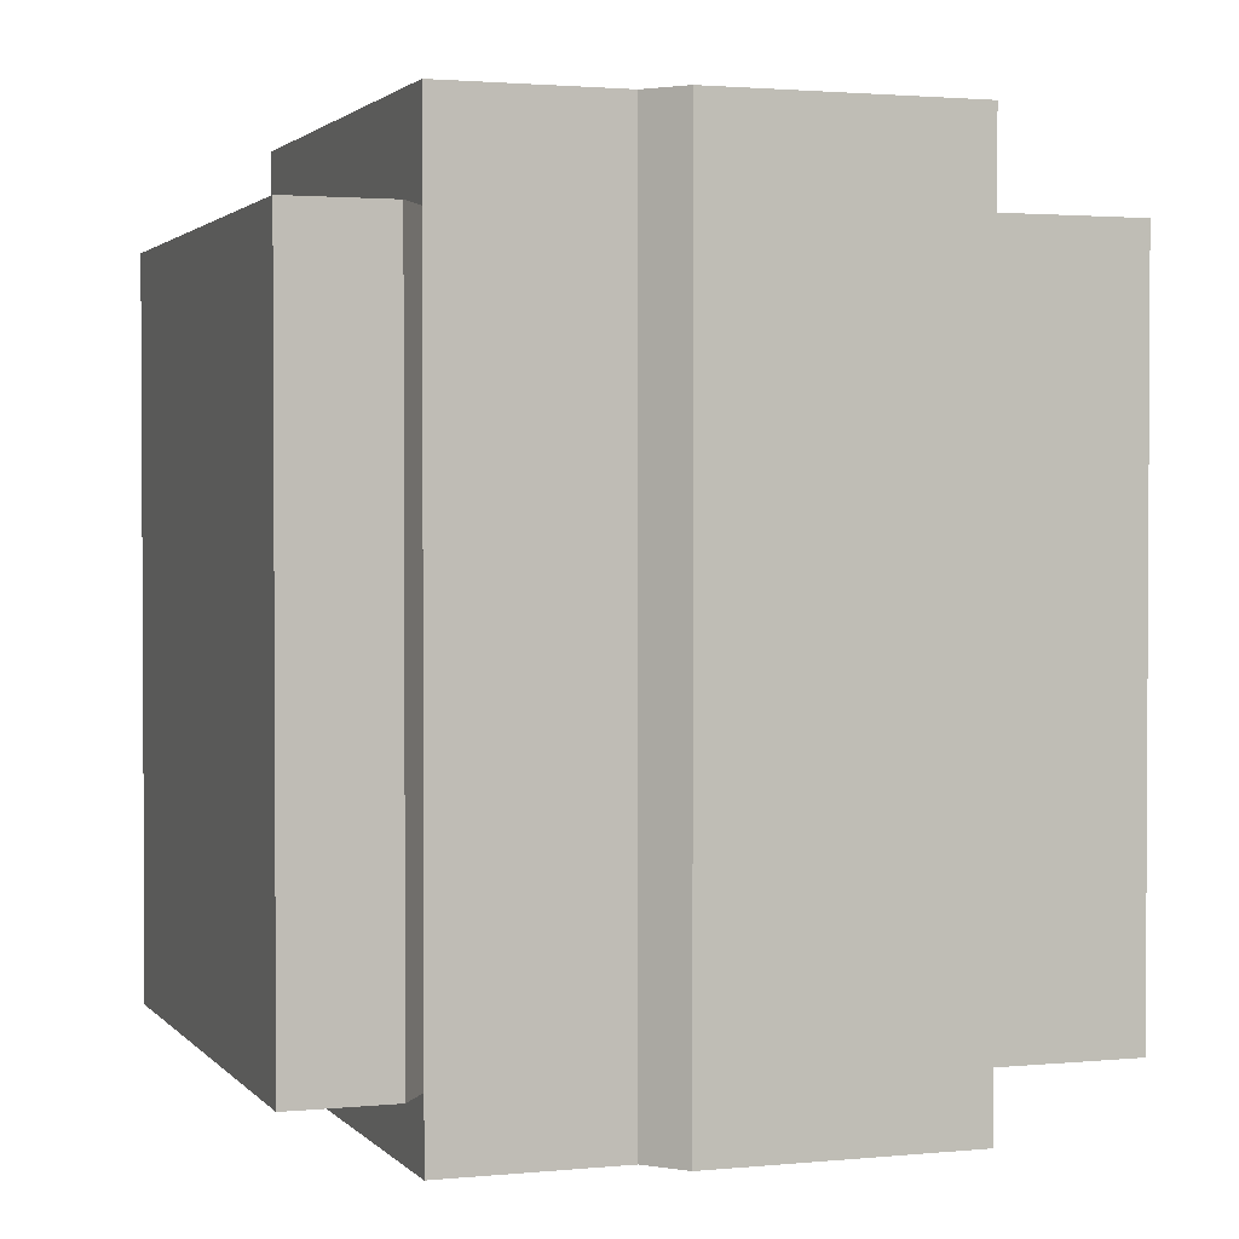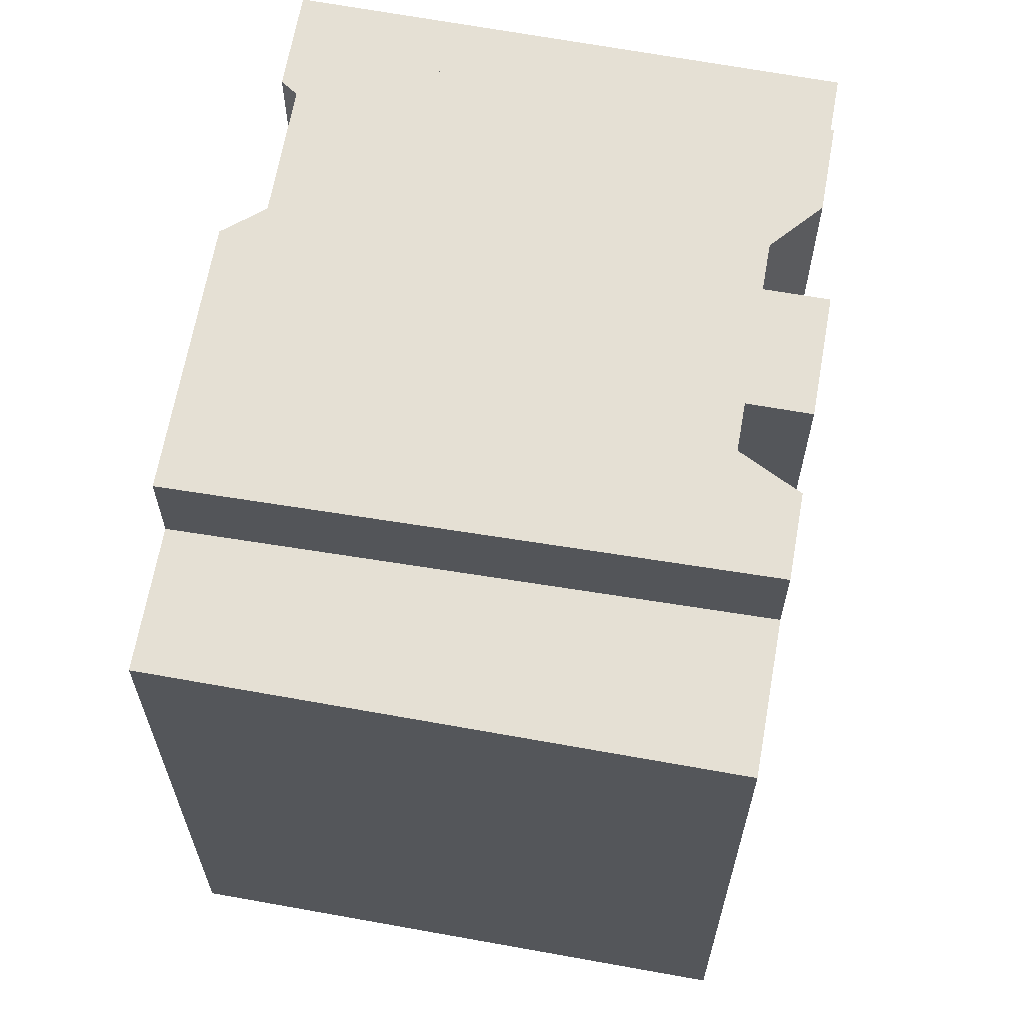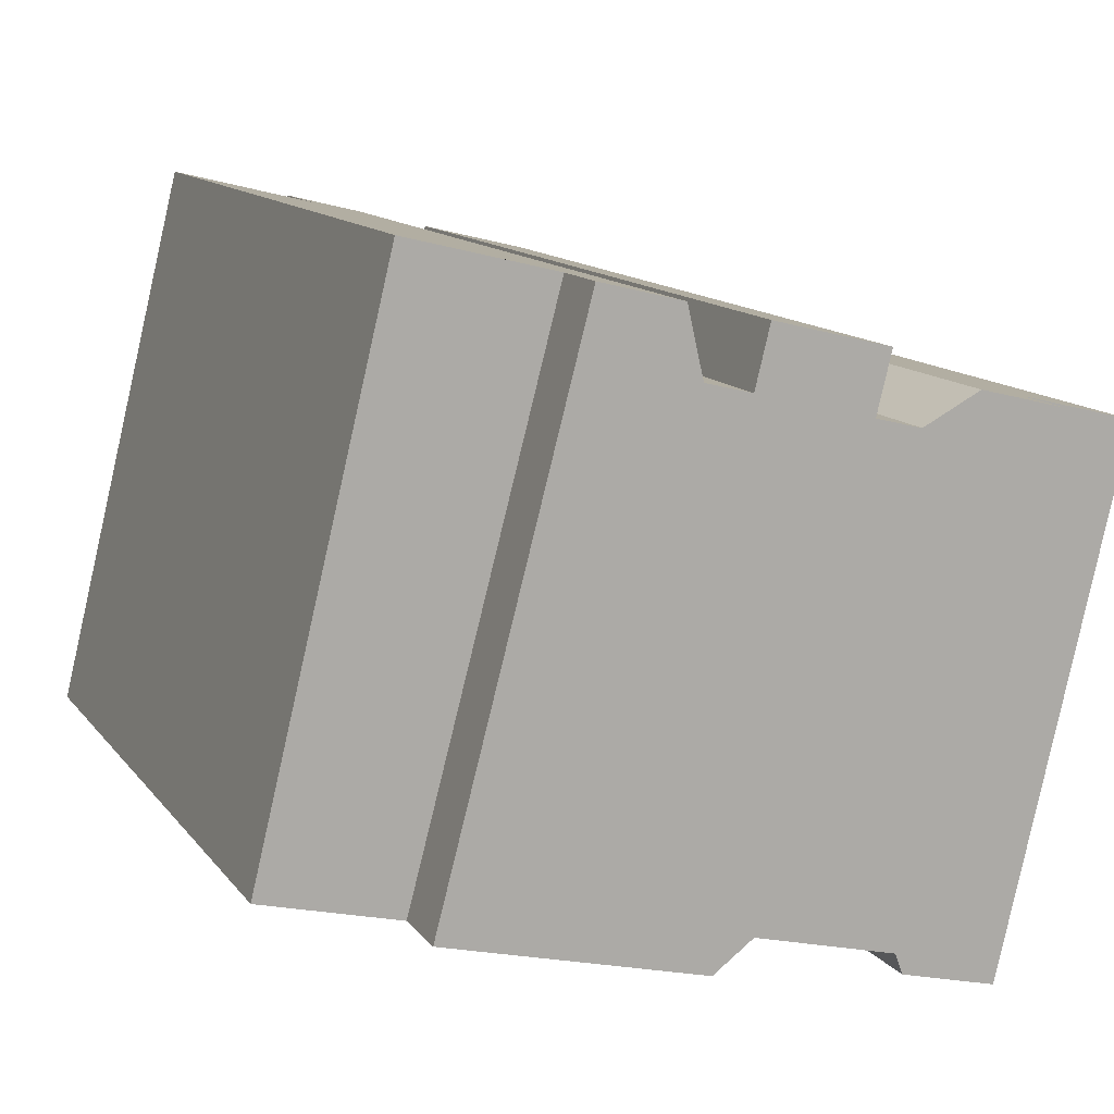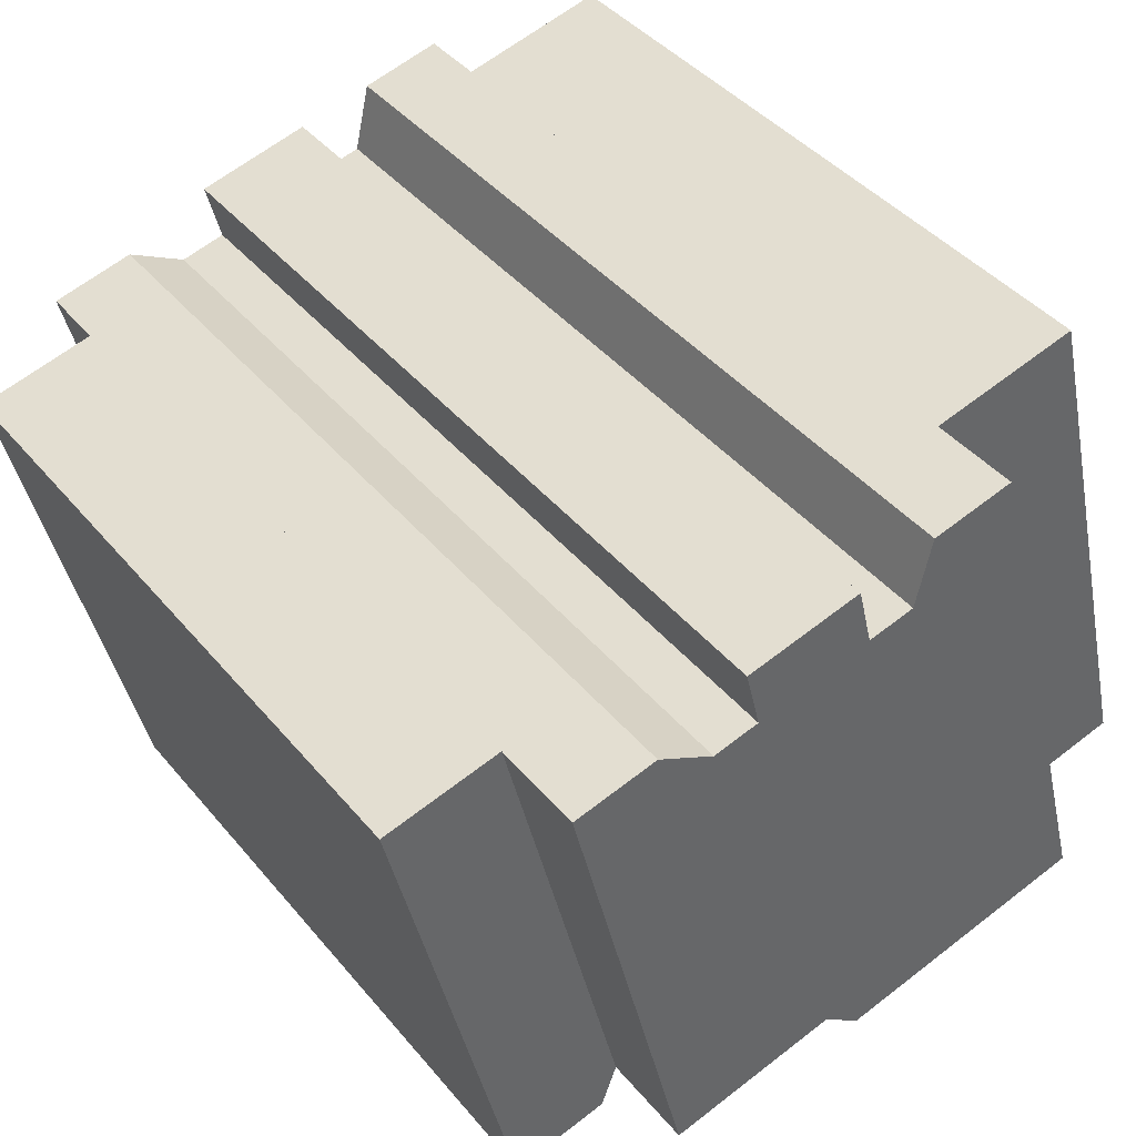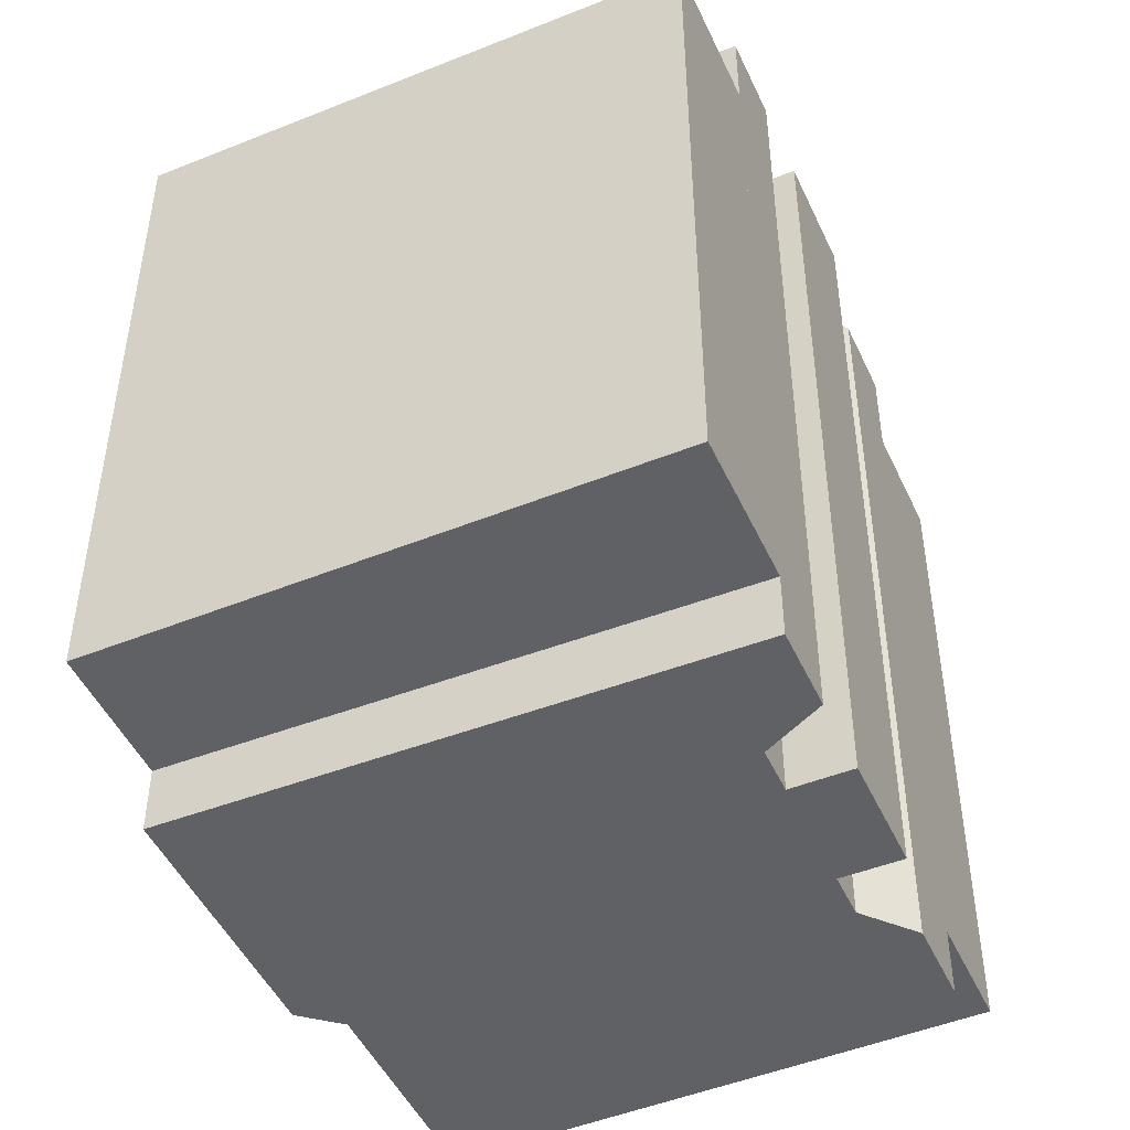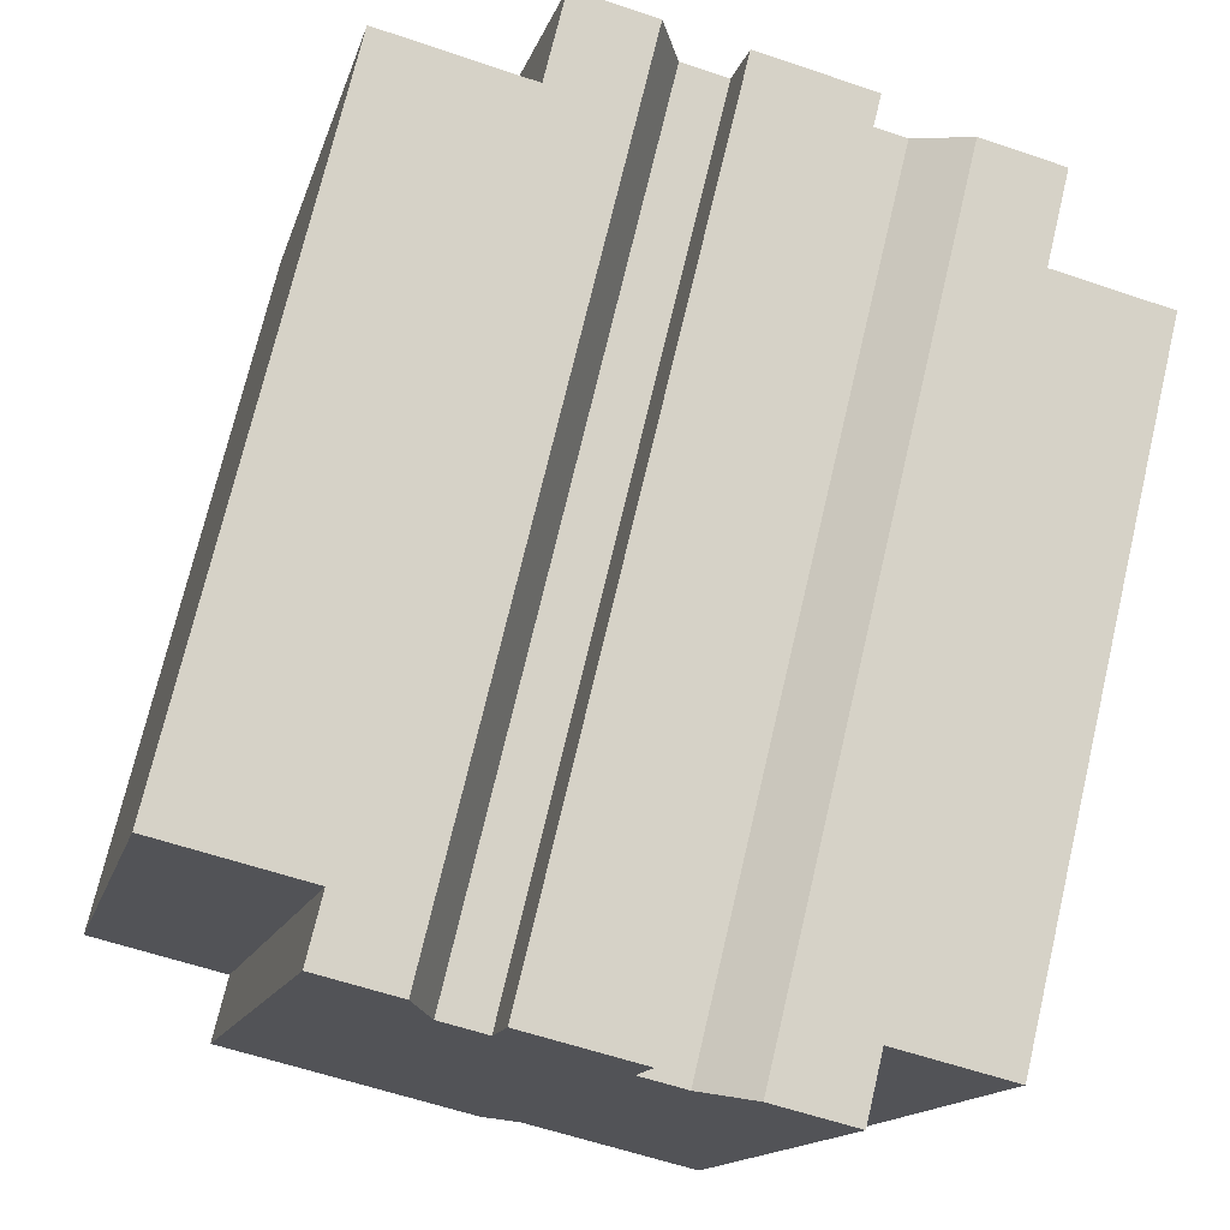
<metadata>
{"format":"obj","ext":"obj","renderer":"f3d","projection":"perspective","resolution":1024,"background":"white","views":[{"elev":1.9,"azim":174.3,"up":"+Y"},{"elev":65.2,"azim":-66.0,"up":"+Y"},{"elev":12.5,"azim":-22.3,"up":"+Z"},{"elev":41.4,"azim":144.2,"up":"+Z"},{"elev":-48.0,"azim":-52.0,"up":"+Y"},{"elev":72.7,"azim":13.3,"up":"+Z"}]}
</metadata>
<code>
v  15.17 -6.525e-16 10.66
v  15.16 17.69 10.66
v  15.16 -6.527e-16 10.66
v  15.17 17.69 10.66
v  18.2 -6.065e-16 9.906
v  18.2 17.69 9.905
v  17.84 -5.137e-16 8.389
v  17.84 17.69 8.388
v  14.97 2.273e-16 -3.712
v  14.97 17.69 -3.713
v  12.45 17.69 -3.088
v  12.45 1.89e-16 -3.087
v  12.04 17.69 -1.972
v  12.04 1.207e-16 -1.971
v  3.639e-05 -0.06 -5.409e-05
v  3.714 17.86 14.01
v  3.713 -0.06 14.01
v  0.0004177 17.86 -0.0006209
v  -2.823 17.86 0.6988
v  -2.823 -0.06 0.6994
v  -3.501 17.86 0.8665
v  -3.501 -0.06 0.8671
v  -0.06708 17.86 14.95
v  -0.06746 -0.06 14.95
v  0.6117 -0.06 14.78
v  0.612 17.86 14.78
v  3.435 -0.06 14.08
v  3.435 17.86 14.08
v  12.04 -1.77 -1.971
v  15.16 20.19 10.66
v  15.16 -1.77 10.66
v  12.04 20.19 -1.972
v  7.62 20.19 -0.8737
v  7.619 -1.77 -0.873
v  6.586 -1.77 -1.634
v  6.586 20.19 -1.634
v  5.599 20.19 -1.389
v  5.598 -1.77 -1.389
v  0.0004674 20.19 -0.0006947
v  0 -1.77 -1.084e-16
v  3.714 20.19 14.01
v  3.713 -1.77 14.01
v  5.806 -1.77 13.5
v  5.807 20.19 13.49
v  6.211 -1.77 11.75
v  6.212 20.19 11.75
v  7.4 -1.77 11.45
v  7.4 20.19 11.45
v  7.785 20.19 13
v  7.784 -1.77 13
v  10.75 -1.77 12.27
v  10.75 20.19 12.27
v  10.37 -1.77 10.72
v  10.37 20.19 10.72
v  11.54 -1.77 10.43
v  11.54 20.19 10.43
v  13.01 -1.77 11.19
v  13.01 20.19 11.19
g defaultobject
f 1 2 3
f 2 1 4
f 5 4 1
f 4 5 6
f 7 6 5
f 6 7 8
f 9 8 7
f 8 9 10
f 11 9 12
f 9 11 10
f 13 12 14
f 12 13 11
f 2 14 3
f 14 2 13
f 15 16 17
f 16 15 18
f 19 15 20
f 15 19 18
f 21 20 22
f 20 21 19
f 23 22 24
f 22 23 21
f 25 23 24
f 23 25 26
f 27 26 25
f 26 27 28
f 17 28 27
f 28 17 16
f 29 30 31
f 30 29 32
f 33 29 34
f 29 33 32
f 35 33 34
f 33 35 36
f 37 35 38
f 35 37 36
f 39 38 40
f 38 39 37
f 41 40 42
f 40 41 39
f 43 41 42
f 41 43 44
f 45 44 43
f 44 45 46
f 47 46 45
f 46 47 48
f 49 47 50
f 47 49 48
f 51 49 50
f 49 51 52
f 53 52 51
f 52 53 54
f 55 54 53
f 54 55 56
f 57 56 55
f 56 57 58
f 31 58 57
f 58 31 30
f 18 28 16
f 28 18 26
f 26 18 23
f 23 18 19
f 23 19 21
f 32 58 30
f 58 32 56
f 56 32 54
f 54 32 49
f 49 32 48
f 48 32 46
f 46 32 41
f 41 32 33
f 41 33 39
f 39 33 36
f 39 36 37
f 41 44 46
f 49 52 54
f 4 13 2
f 13 4 11
f 11 4 6
f 11 6 8
f 11 8 10
f 14 1 3
f 1 14 7
f 7 14 9
f 9 14 12
f 7 5 1
f 17 20 15
f 20 17 22
f 22 17 27
f 22 27 24
f 24 27 25
f 57 55 31
f 51 47 53
f 47 51 50
f 31 34 29
f 34 31 40
f 40 31 55
f 40 55 47
f 40 47 45
f 40 45 42
f 47 55 53
f 42 45 43
f 34 38 35
f 38 34 40

</code>
